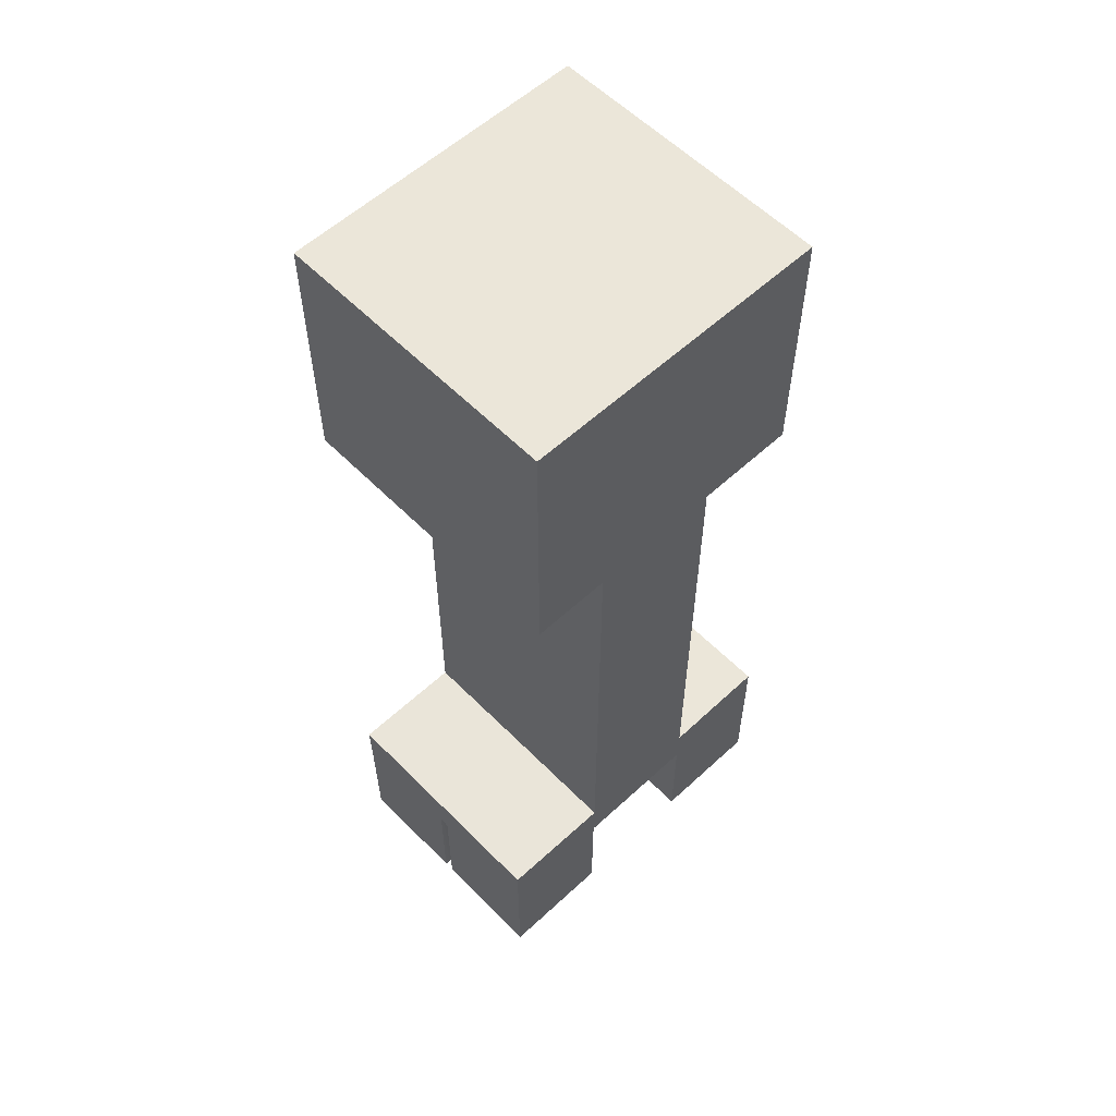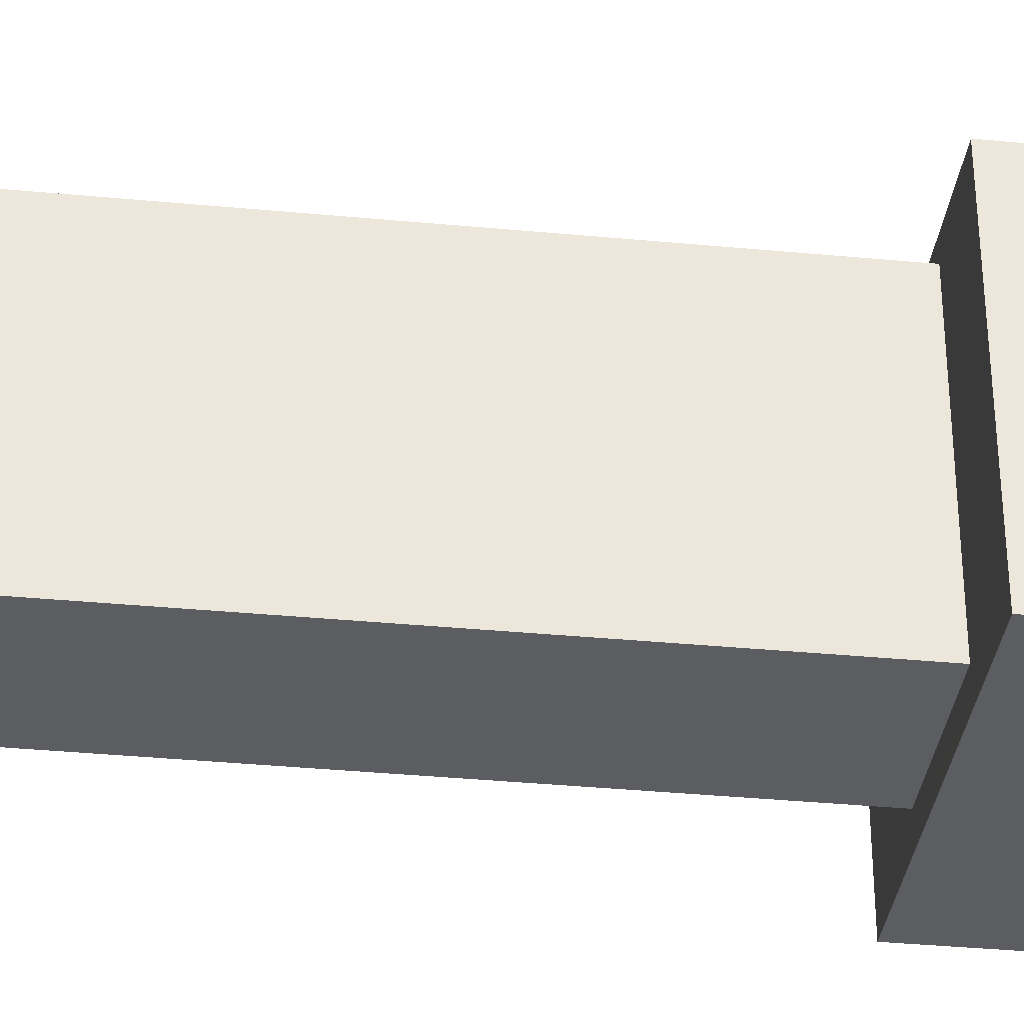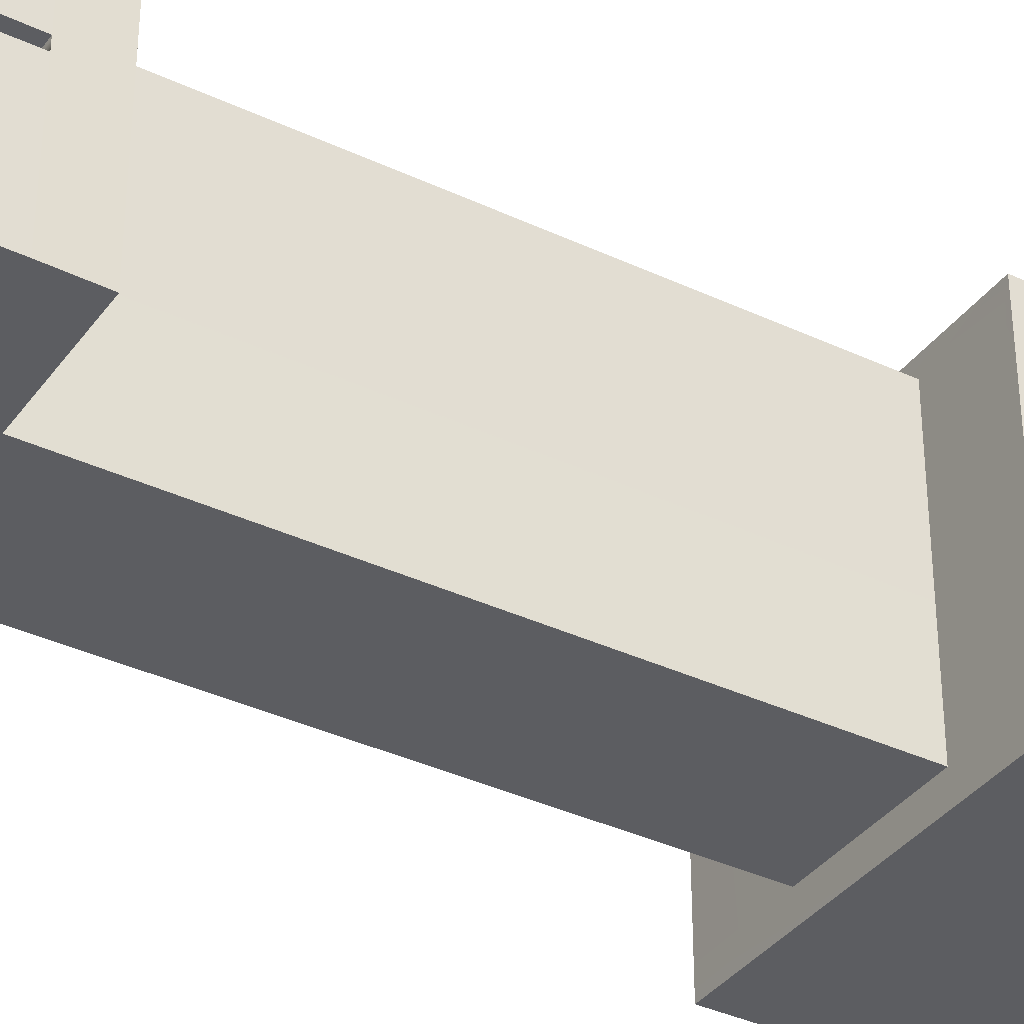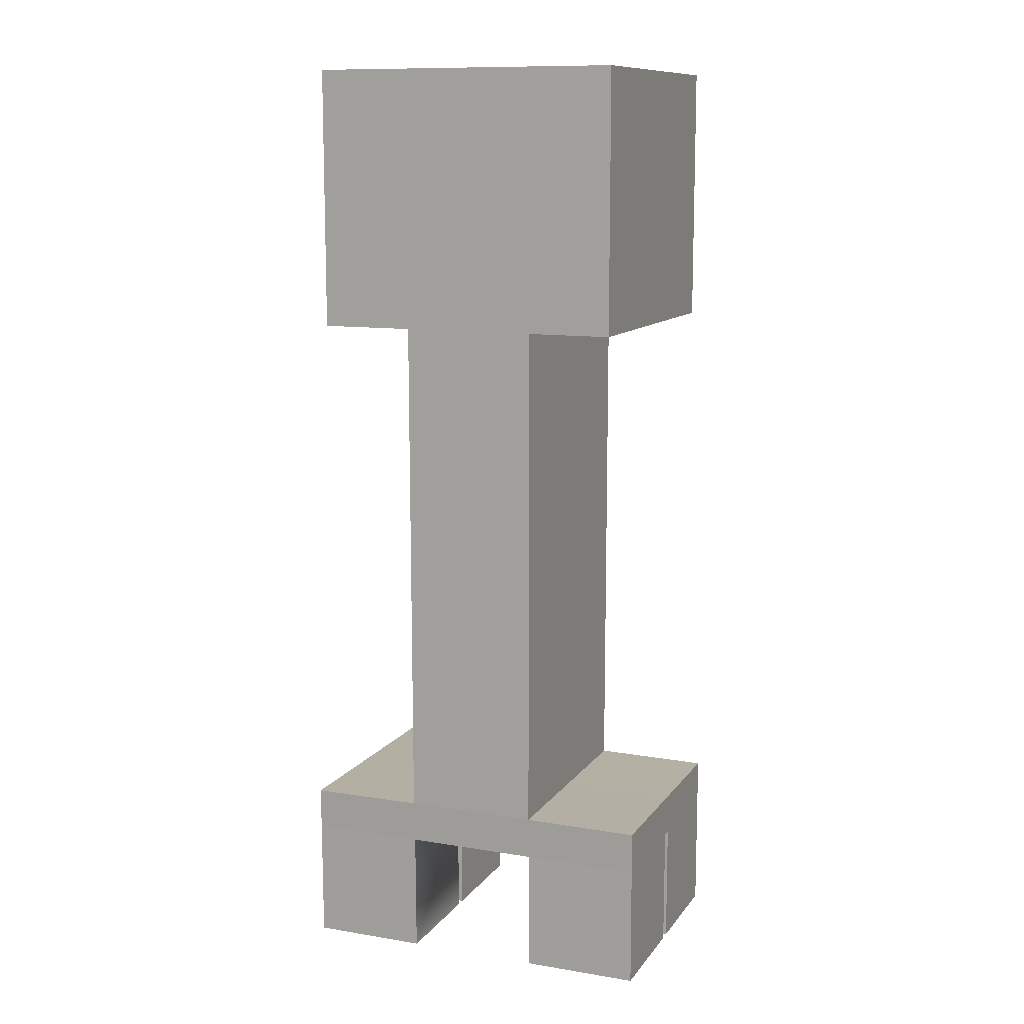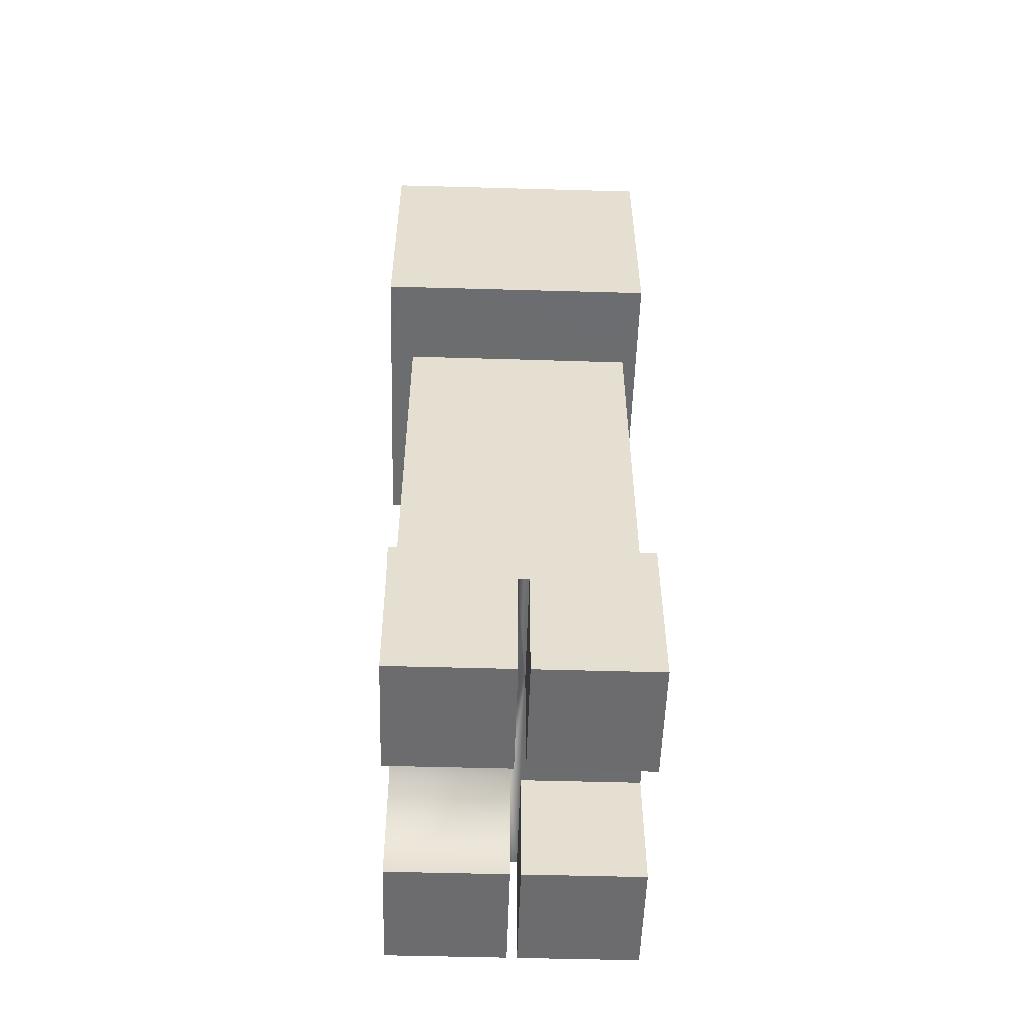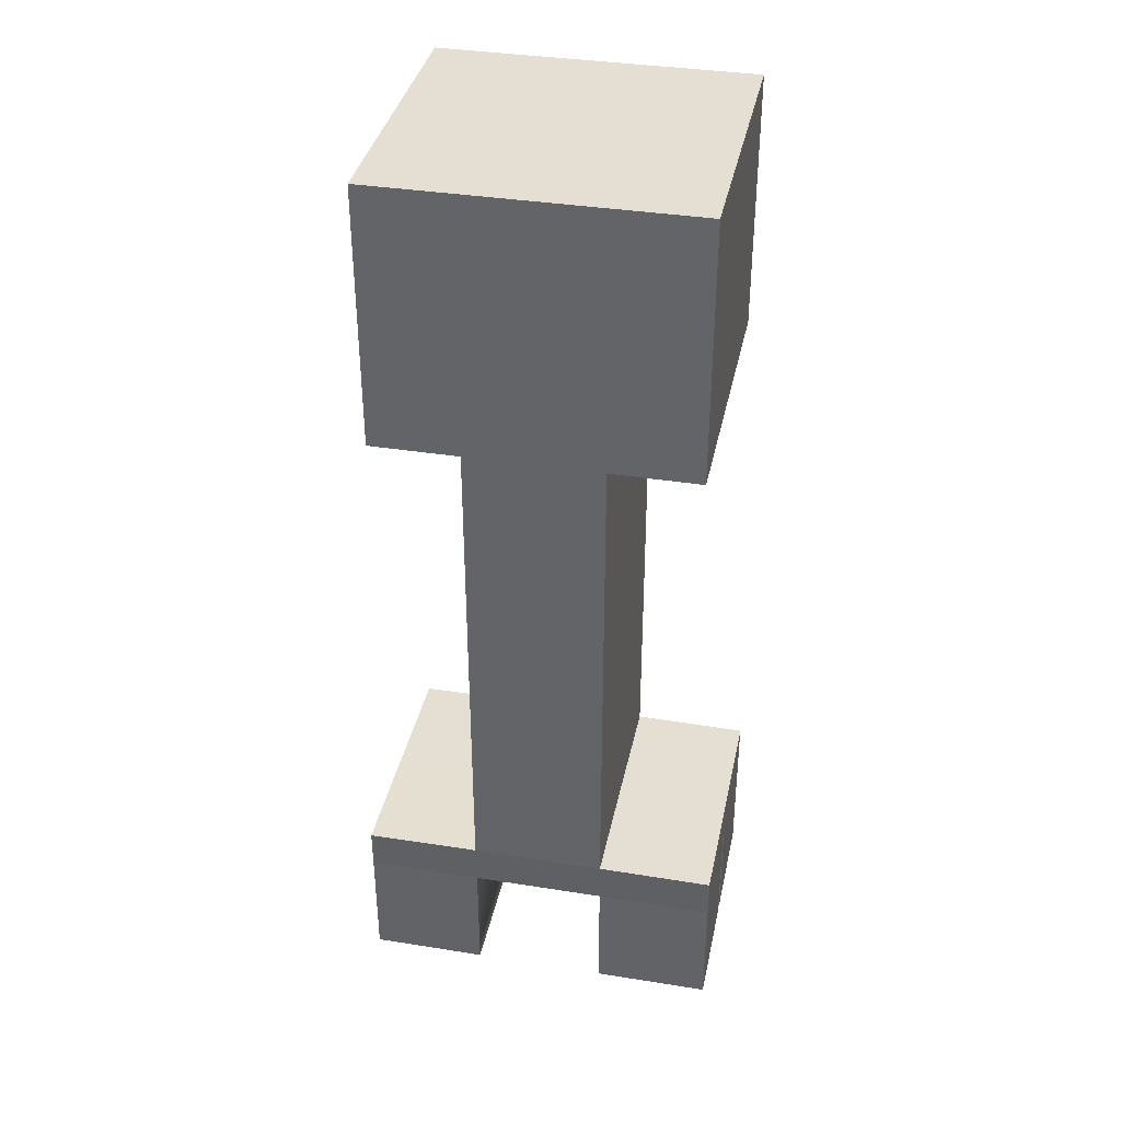
<metadata>
{"format":"obj","ext":"obj","renderer":"f3d","projection":"perspective","resolution":1024,"background":"white","views":[{"elev":57.5,"azim":-43.8,"up":"+Y"},{"elev":-35.4,"azim":82.7,"up":"+Z"},{"elev":-36.5,"azim":58.4,"up":"+Z"},{"elev":11.3,"azim":-158.1,"up":"+Y"},{"elev":-53.8,"azim":-91.7,"up":"+Y"},{"elev":37.0,"azim":-168.4,"up":"+Y"}]}
</metadata>
<code>
g skinCluster1Set tweakSet1
v -0.3313 1.047 0.7598
v 0.4892 1.047 0.7598
v -0.3328 4.226 0.7625
v 0.494 4.234 0.7625
v -0.3328 4.233 -0.7463
v 0.494 4.231 -0.7463
v -0.3313 1.047 -0.7457
v 0.4892 1.047 -0.7457
v -1.04 0.04059 0.7559
v -0.3339 0.04059 0.7559
v -1.04 0.7893 0.7558
v -0.3314 0.7893 0.7558
v -1.04 0.7907 0.04206
v -0.3314 0.7893 0.0434
v -1.04 0.04059 0.04206
v -0.3339 0.04059 0.04206
v 0.4854 0.03988 0.7559
v 1.191 0.03988 0.7559
v 0.4857 0.789 0.7558
v 1.191 0.789 0.7558
v 0.4857 0.789 0.0434
v 1.191 0.789 0.0434
v 0.4854 0.03988 0.04206
v 1.191 0.03988 0.04206
v -1.041 1.043 0.7557
v 1.19 1.043 0.7557
v -1.041 1.043 -0.7457
v 1.19 1.043 -0.7457
v -1.04 0.7893 -0.7404
v 1.191 0.789 -0.7404
v 0.4857 0.789 -0.7404
v 1.191 0.789 -0.01898
v 0.4857 0.789 -0.01898
v -1.04 0.7893 -0.01898
v -1.041 1.043 -0.01669
v 0.4876 1.045 -0.01579
v 1.19 1.043 -0.01669
v -1.041 0.788 0.04473
v -1.041 1.043 0.04473
v 0.4876 1.045 0.04405
v 1.19 1.043 0.04473
v -0.3314 0.7893 -0.7404
v -0.3314 0.7893 -0.01898
v -0.33 1.045 0.04405
v -0.33 1.045 -0.01579
v 0.4854 0.03988 -0.02128
v 1.191 0.03988 -0.02128
v 0.4854 0.03988 -0.7351
v 1.191 0.03988 -0.7351
v -1.04 0.04059 -0.02128
v -0.3339 0.04059 -0.02128
v -1.04 0.04059 -0.7351
v -0.3339 0.04059 -0.7351
v -0.3337 4.256 0.04551
v 0.4925 4.256 0.04551
v -0.3337 4.256 -0.01292
v 0.4925 4.256 -0.01292
v -0.9022 4.231 0.8582
v 0.9902 4.231 0.8582
v -0.9022 5.816 0.8582
v 0.9902 5.816 0.8582
v -0.9022 5.816 -0.9001
v 0.9902 5.816 -0.9001
v -0.9022 4.231 -0.9001
v 0.9902 4.231 -0.9001
v 0.4956 4.231 -0.9001
v 0.4956 4.231 0.8582
v 0.4956 5.816 0.8582
v 0.4956 5.816 -0.9001
v -0.3319 4.231 -0.9001
v -0.3319 4.231 0.8582
v -0.3319 5.816 0.8582
v -0.3319 5.816 -0.9001
v 0.9902 4.231 -0.7469
v -0.9022 4.231 -0.7469
v -0.9022 5.816 -0.7469
v -0.3319 5.816 -0.7469
v 0.4956 5.816 -0.7469
v 0.9902 5.816 -0.7469
v 0.9902 4.231 0.761
v -0.9022 4.231 0.761
v -0.9022 5.816 0.761
v -0.3319 5.816 0.761
v 0.4956 5.816 0.761
v 0.9902 5.816 0.761
g pCube10
f 1 2 4 3
f 5 6 8 7
f 36 8 6 57
f 7 45 56 5
f 9 10 12 11
f 13 14 16 15
f 15 16 10 9
f 10 16 14 12
f 15 9 11 13
f 17 18 20 19
f 21 22 24 23
f 23 24 18 17
f 18 24 22 20
f 23 17 19 21
f 11 12 1 25
f 35 45 7 27
f 27 7 42 29
f 37 32 30 28
f 29 34 35 27
f 2 19 20 26
f 8 36 37 28
f 31 8 28 30
f 33 32 22 21
f 34 43 14 38
f 35 34 38 39
f 39 44 45 35
f 37 36 40 41
f 41 22 32 37
f 39 38 11 25
f 25 1 44 39
f 41 40 2 26
f 20 22 41 26
f 42 31 33 43
f 14 43 33 21
f 12 14 21 19
f 1 12 19 2
f 42 7 8 31
f 46 47 32 33
f 31 30 49 48
f 48 49 47 46
f 47 49 30 32
f 48 46 33 31
f 50 51 43 34
f 29 42 53 52
f 52 53 51 50
f 51 53 42 43
f 52 50 34 29
f 44 1 3 54
f 2 40 55 4
f 45 44 54 56
f 40 36 57 55
f 58 71 72 60
f 76 77 73 62
f 62 73 70 64
f 64 70 5 75
f 79 74 65 63
f 64 75 76 62
f 66 65 74 6
f 68 67 59 61
f 69 78 79 63
f 66 69 63 65
f 70 66 6 5
f 72 71 67 68
f 73 77 78 69
f 70 73 69 66
f 6 74 80 4
f 75 5 3 81
f 76 75 81 82
f 82 83 77 76
f 78 77 83 84
f 79 78 84 85
f 85 80 74 79
f 4 80 59 67
f 3 4 67 71
f 81 3 71 58
f 82 81 58 60
f 60 72 83 82
f 84 83 72 68
f 85 84 68 61
f 59 80 85 61

</code>
